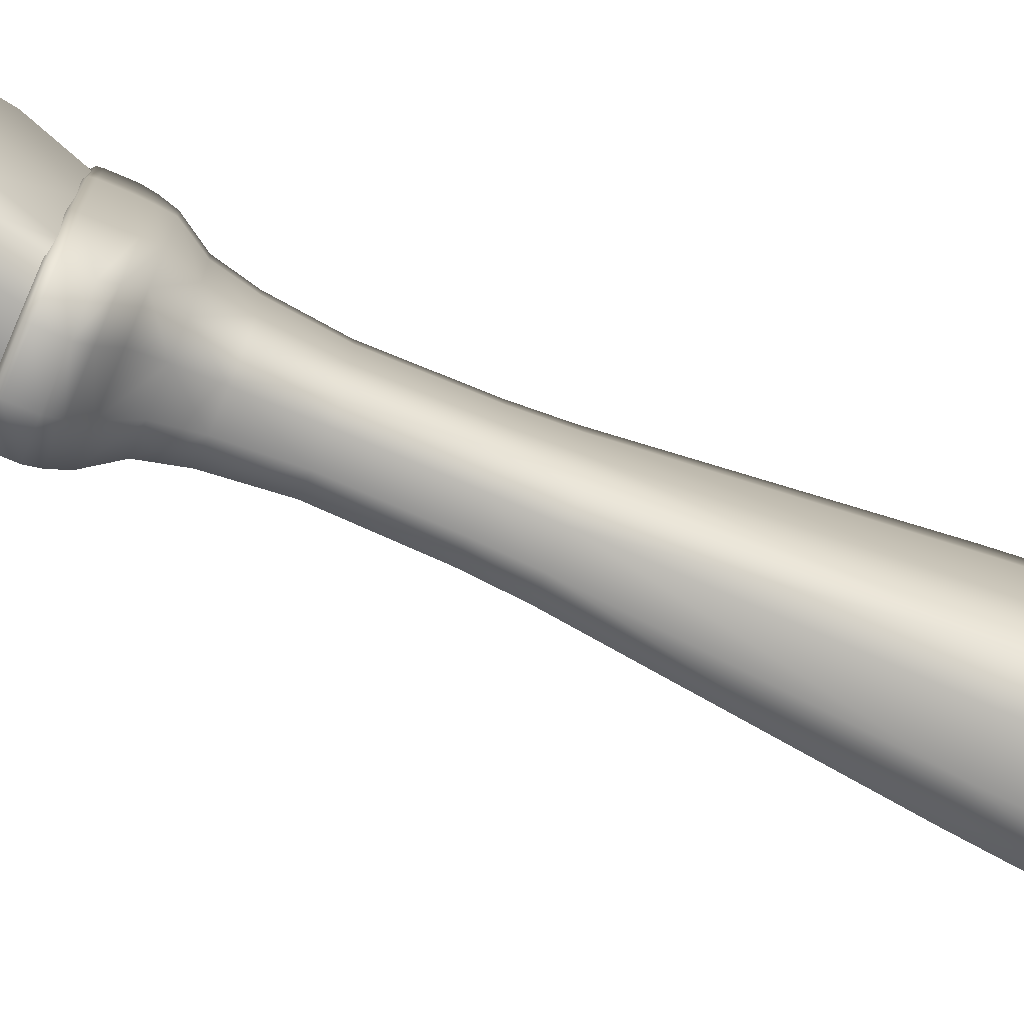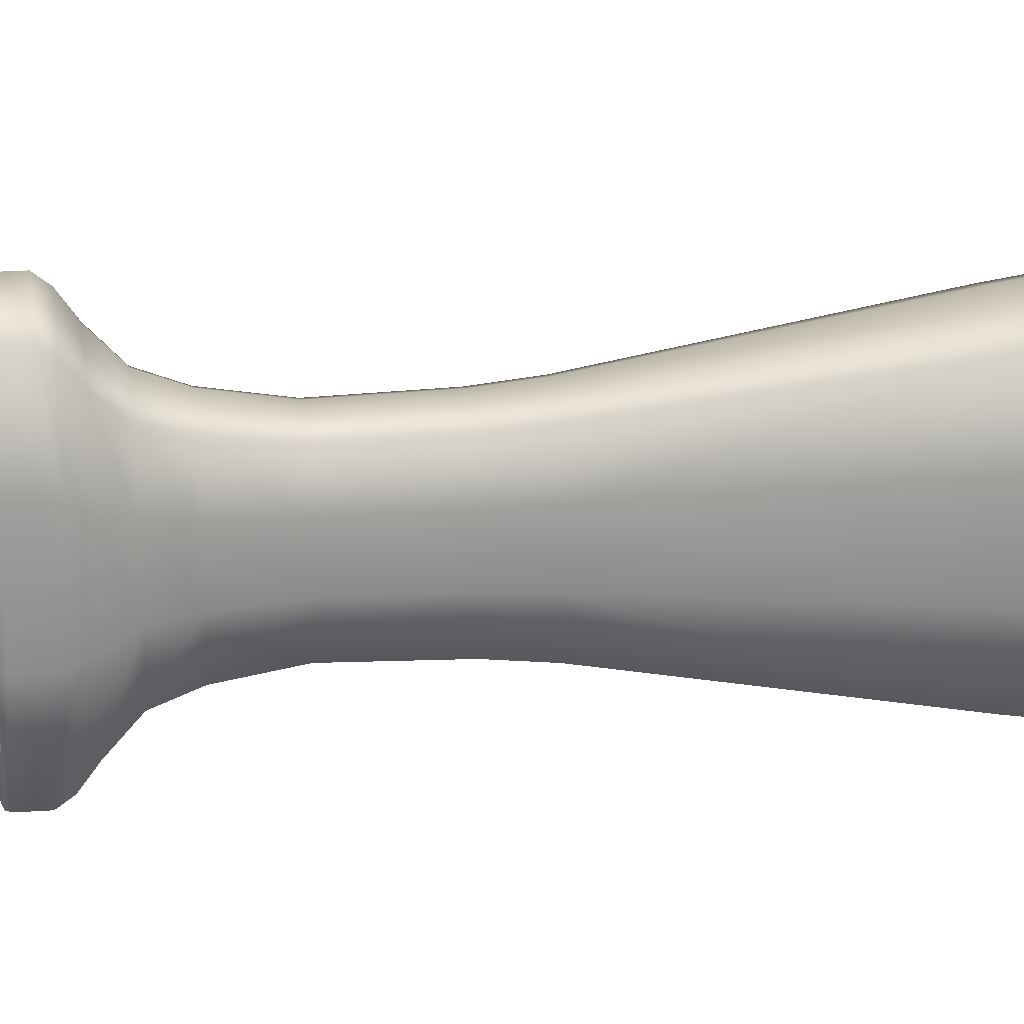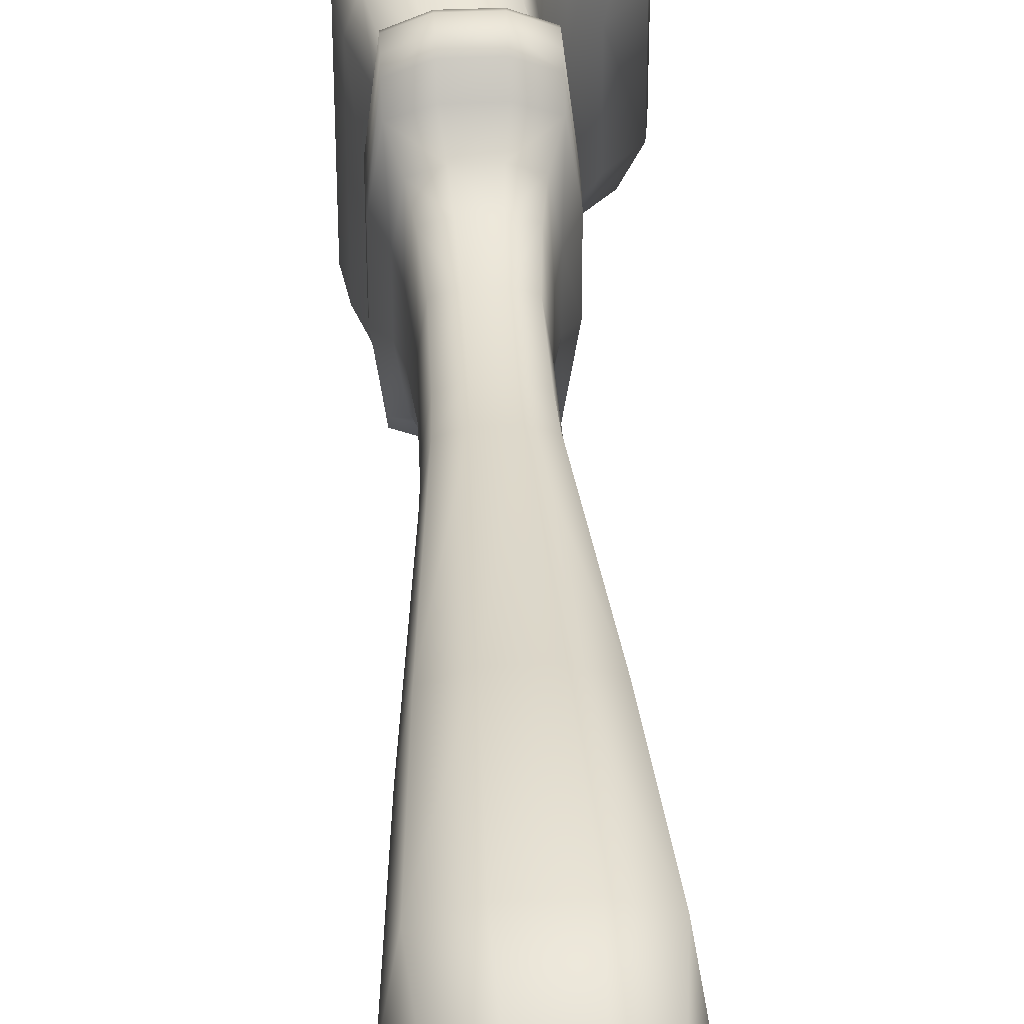
<metadata>
{"format":"obj","ext":"obj","renderer":"f3d","projection":"perspective","resolution":1024,"background":"white","views":[{"elev":-75.3,"azim":82.1,"up":"+Z"},{"elev":22.7,"azim":98.4,"up":"+Z"},{"elev":38.7,"azim":-167.8,"up":"+Z"}]}
</metadata>
<code>
o Cube.001_Cube.012
v 0.5614 0.05944 0.6148
v 0.5846 0.0638 0.6085
v 0.5503 0.02704 0.6186
v 0.5925 0.06124 0.4319
v 0.5846 0.0638 0.4095
v 0.5754 0.03341 0.4059
v 0.5304 0.05764 0.4032
v 0.5095 0.05945 0.4095
v 0.4976 0.0289 0.4059
v 0.4994 0.05585 0.5848
v 0.5095 0.05945 0.6085
v 0.4861 0.02332 0.5875
v 0.4976 0.0289 0.6121
v 0.4869 0.01537 0.5811
v 0.5636 0.1548 0.6035
v 0.5838 0.1533 0.5979
v 0.59 0.1238 0.6014
v 0.5913 0.1564 0.4402
v 0.5838 0.1533 0.4201
v 0.59 0.1238 0.4166
v 0.5359 0.1532 0.4145
v 0.5168 0.1494 0.4201
v 0.5407 0.1217 0.4107
v 0.5082 0.1516 0.5767
v 0.5168 0.1494 0.5979
v 0.5203 0.1198 0.6014
v 0.5472 0.008659 0.4357
v 0.5755 0.02051 0.4357
v 0.5459 0.01879 0.4083
v 0.5181 0.02518 0.3994
v 0.4981 0.02141 0.4143
v 0.5825 0.02891 0.4292
v 0.5754 0.03341 0.6121
v 0.5459 0.01879 0.6097
v 0.5695 0.1234 0.6073
v 0.5684 0.0916 0.611
v 0.59 0.09397 0.605
v 0.5983 0.1251 0.4374
v 0.59 0.09397 0.413
v 0.5983 0.09333 0.4347
v 0.5203 0.1198 0.4166
v 0.5175 0.08977 0.413
v 0.5385 0.08986 0.4069
v 0.5119 0.1201 0.5794
v 0.5175 0.08977 0.605
v 0.5086 0.08813 0.5821
v 0.536 0.2167 0.5959
v 0.5556 0.2167 0.5908
v 0.5724 0.1825 0.5943
v 0.5519 0.1859 0.5997
v 0.5572 0.2207 0.4457
v 0.5557 0.2167 0.4272
v 0.5724 0.1825 0.4237
v 0.5785 0.1874 0.4429
v 0.5105 0.2152 0.422
v 0.4954 0.2079 0.4272
v 0.5253 0.1844 0.4183
v 0.508 0.1788 0.4237
v 0.4851 0.2138 0.5712
v 0.4953 0.2079 0.5908
v 0.508 0.1788 0.5943
v 0.4987 0.1828 0.5739
v 0.5304 0.05764 0.6148
v 0.5181 0.02518 0.6186
v 0.5614 0.05944 0.4032
v 0.5503 0.02704 0.3994
v 0.5359 0.1532 0.6035
v 0.5407 0.1217 0.6073
v 0.5636 0.1548 0.4145
v 0.5695 0.1234 0.4107
v 0.4869 0.01537 0.4357
v 0.5177 0.006947 0.4357
v 0.5164 0.01708 0.4083
v 0.4981 0.02141 0.6037
v 0.5164 0.01708 0.6097
v 0.5385 0.08986 0.611
v 0.5684 0.0916 0.4069
v 0.5105 0.2152 0.5959
v 0.5253 0.1844 0.5997
v 0.536 0.2167 0.422
v 0.5519 0.1859 0.4183
v 0.5926 0.06125 0.5083
v 0.4994 0.05585 0.4319
v 0.4861 0.02332 0.4292
v 0.5914 0.1564 0.5084
v 0.5082 0.1516 0.4402
v 0.5468 0.008631 0.5084
v 0.5755 0.02051 0.5084
v 0.5827 0.02892 0.5083
v 0.5983 0.1251 0.5084
v 0.5983 0.09333 0.5084
v 0.5119 0.1201 0.4374
v 0.5086 0.08813 0.4347
v 0.5617 0.2182 0.5085
v 0.5786 0.1874 0.5084
v 0.4851 0.2138 0.4457
v 0.4987 0.1828 0.4429
v 0.4869 0.01537 0.5084
v 0.5172 0.00692 0.5084
v 0.4995 0.05585 0.5083
v 0.4863 0.02333 0.5083
v 0.5082 0.1516 0.5084
v 0.5119 0.1201 0.5084
v 0.5086 0.08813 0.5084
v 0.4852 0.2138 0.5085
v 0.4988 0.1828 0.5084
v 0.5925 0.06124 0.5848
v 0.5913 0.1564 0.5767
v 0.5695 0.02555 0.6037
v 0.5755 0.02051 0.5811
v 0.5825 0.02891 0.5875
v 0.5983 0.1251 0.5794
v 0.5983 0.09333 0.5821
v 0.5572 0.2207 0.5712
v 0.5785 0.1874 0.5739
v 0.5471 0.008652 0.5811
v 0.5176 0.00694 0.5811
v 0.5695 0.02555 0.4143
v 0.3965 0.73 0.5952
v 0.4192 0.7362 0.5875
v 0.4351 0.6937 0.5959
v 0.4267 0.7383 0.4793
v 0.4192 0.7362 0.429
v 0.4351 0.6937 0.4206
v 0.3664 0.7218 0.4213
v 0.3438 0.7156 0.429
v 0.3516 0.6709 0.4206
v 0.3362 0.7136 0.5372
v 0.3438 0.7156 0.5875
v 0.3516 0.6709 0.5959
v 0.3433 0.6687 0.5403
v 0.3863 0.5478 0.5344
v 0.3362 0.7136 0.4793
v 0.3409 0.7438 0.487
v 0.3464 0.7453 0.45
v 0.3541 0.759 0.4973
v 0.3965 0.73 0.4213
v 0.3852 0.7559 0.4444
v 0.4267 0.7383 0.5372
v 0.4073 0.762 0.5296
v 0.3664 0.7218 0.5952
v 0.363 0.7499 0.5722
v 0.3768 0.7653 0.5192
v 0.3882 0.7684 0.5192
v 0.3768 0.7653 0.5411
v 0.4018 0.7605 0.45
v 0.3768 0.7653 0.4755
v 0.4018 0.7605 0.5665
v 0.3464 0.7453 0.5665
v 0.3655 0.7621 0.5411
v 0.393 0.5496 0.5797
v 0.4426 0.3958 0.5255
v 0.3767 0.6778 0.4121
v 0.4134 0.5552 0.4299
v 0.4434 0.696 0.4762
v 0.4678 0.5701 0.4821
v 0.41 0.6869 0.6044
v 0.4406 0.5626 0.5867
v 0.4471 0.397 0.5554
v 0.4522 0.3669 0.5245
v 0.393 0.5496 0.4368
v 0.4606 0.4007 0.4565
v 0.461 0.5682 0.4368
v 0.4965 0.4105 0.491
v 0.461 0.5682 0.5797
v 0.4785 0.4056 0.56
v 0.4564 0.3681 0.5528
v 0.4687 0.3093 0.524
v 0.4471 0.397 0.4611
v 0.4691 0.3715 0.4594
v 0.492 0.4093 0.4611
v 0.5029 0.3808 0.492
v 0.492 0.4093 0.5554
v 0.486 0.3761 0.5571
v 0.4728 0.3104 0.5514
v 0.4804 0.2727 0.5568
v 0.4564 0.3681 0.4638
v 0.4851 0.3138 0.4609
v 0.4987 0.3796 0.4638
v 0.518 0.3227 0.4925
v 0.4987 0.3796 0.5528
v 0.5015 0.3182 0.5556
v 0.4758 0.2714 0.526
v 0.4827 0.2501 0.5642
v 0.4728 0.3104 0.4651
v 0.4804 0.2727 0.4597
v 0.5139 0.3216 0.4651
v 0.5265 0.2853 0.4597
v 0.5139 0.3216 0.5514
v 0.5265 0.2853 0.5568
v 0.4774 0.2487 0.5287
v 0.4799 0.2322 0.5793
v 0.4942 0.2765 0.455
v 0.4827 0.2501 0.4524
v 0.5311 0.2865 0.4905
v 0.5359 0.2647 0.4524
v 0.5127 0.2815 0.5615
v 0.5359 0.2647 0.5642
v 0.4731 0.2303 0.5343
v 0.4824 0.2229 0.5924
v 0.4987 0.2545 0.4469
v 0.4799 0.2322 0.4372
v 0.5412 0.2661 0.4878
v 0.5475 0.2506 0.4372
v 0.52 0.2603 0.5696
v 0.5475 0.2506 0.5793
v 0.4757 0.2211 0.539
v 0.4845 0.2152 0.5982
v 0.5002 0.2377 0.4303
v 0.5027 0.2285 0.416
v 0.5543 0.2525 0.4823
v 0.5501 0.2414 0.4241
v 0.5272 0.2451 0.5863
v 0.5298 0.2358 0.6006
v 0.4778 0.2134 0.5411
v 0.4816 0.1995 0.5411
v 0.4824 0.2229 0.4241
v 0.5048 0.2207 0.4096
v 0.5568 0.2432 0.4775
v 0.5522 0.2337 0.4183
v 0.5501 0.2414 0.5924
v 0.5319 0.2281 0.6069
v 0.4883 0.2013 0.5982
v 0.4828 0.1964 0.5409
v 0.4845 0.2152 0.4183
v 0.5086 0.2069 0.4096
v 0.5589 0.2355 0.4754
v 0.5627 0.2216 0.4754
v 0.5522 0.2337 0.5982
v 0.5559 0.2198 0.5982
v 0.4894 0.1982 0.5975
v 0.485 0.1952 0.5394
v 0.4883 0.2013 0.4183
v 0.4894 0.1982 0.419
v 0.5559 0.2198 0.4183
v 0.5633 0.2183 0.4756
v 0.5356 0.2142 0.6069
v 0.5566 0.2165 0.5975
v 0.5496 0.2129 0.4445
v 0.5619 0.2162 0.4771
v 0.5555 0.2145 0.4231
v 0.5096 0.2037 0.4104
v 0.4914 0.197 0.4231
v 0.5566 0.2165 0.419
v 0.5364 0.211 0.6062
v 0.5555 0.2145 0.5934
v 0.4434 0.696 0.5403
v 0.3433 0.6687 0.4762
v 0.3863 0.5478 0.4821
v 0.3409 0.7438 0.5296
v 0.3541 0.759 0.5192
v 0.4073 0.762 0.487
v 0.3854 0.7676 0.4784
v 0.3882 0.7684 0.4973
v 0.3768 0.7653 0.4973
v 0.4426 0.3958 0.491
v 0.4678 0.5701 0.5344
v 0.4522 0.3669 0.492
v 0.4965 0.4105 0.5255
v 0.4687 0.3093 0.4925
v 0.5029 0.3808 0.5245
v 0.4758 0.2714 0.4905
v 0.518 0.3227 0.524
v 0.4774 0.2487 0.4878
v 0.5311 0.2865 0.526
v 0.4731 0.2303 0.4823
v 0.5412 0.2661 0.5287
v 0.4757 0.2211 0.4775
v 0.5543 0.2525 0.5343
v 0.4778 0.2134 0.4754
v 0.5568 0.2432 0.539
v 0.4816 0.1995 0.4754
v 0.5589 0.2355 0.5411
v 0.4828 0.1964 0.4756
v 0.5627 0.2216 0.5411
v 0.485 0.1952 0.4771
v 0.5633 0.2183 0.5409
v 0.5362 0.2092 0.6017
v 0.5496 0.2129 0.572
v 0.5619 0.2162 0.5394
v 0.3767 0.6778 0.6044
v 0.41 0.6869 0.4121
v 0.363 0.7499 0.4444
v 0.3852 0.7559 0.5722
v 0.3655 0.7621 0.5192
v 0.3655 0.7621 0.4755
v 0.4406 0.5626 0.4299
v 0.4134 0.5552 0.5867
v 0.4785 0.4056 0.4565
v 0.4606 0.4007 0.56
v 0.486 0.3761 0.4594
v 0.4691 0.3715 0.5571
v 0.5015 0.3182 0.4609
v 0.4851 0.3138 0.5556
v 0.5127 0.2815 0.455
v 0.4942 0.2765 0.5615
v 0.52 0.2603 0.4469
v 0.4987 0.2545 0.5696
v 0.5002 0.2377 0.5863
v 0.5272 0.2451 0.4303
v 0.5298 0.2358 0.416
v 0.5027 0.2285 0.6006
v 0.5319 0.2281 0.4096
v 0.5048 0.2207 0.6069
v 0.5356 0.2142 0.4096
v 0.5086 0.2069 0.6069
v 0.5096 0.2037 0.6062
v 0.4972 0.1986 0.4445
v 0.5106 0.2022 0.4148
v 0.5364 0.211 0.4104
v 0.5362 0.2092 0.4148
v 0.4914 0.197 0.5934
v 0.5106 0.2022 0.6017
v 0.3569 0.7598 0.4784
v 0.3655 0.7621 0.4973
v 0.4972 0.1986 0.572
v 0.3854 0.7676 0.5381
v 0.3569 0.7598 0.5381
f 1 2 3
f 4 5 6
f 7 8 9
f 10 11 12
f 12 13 14
f 15 16 17
f 18 19 20
f 21 22 23
f 24 25 26
f 27 28 29
f 30 9 31
f 32 6 28
f 3 33 34
f 35 17 36
f 37 1 36
f 38 20 39
f 40 39 5
f 23 41 42
f 43 42 8
f 44 26 45
f 46 45 10
f 47 48 49
f 50 49 16
f 51 52 53
f 54 53 19
f 55 56 57
f 57 58 21
f 59 60 61
f 62 61 25
f 11 63 13
f 63 1 64
f 5 65 66
f 65 7 30
f 25 67 68
f 67 15 35
f 19 69 20
f 69 21 70
f 71 72 73
f 72 27 73
f 6 66 29
f 66 30 73
f 13 64 74
f 64 3 75
f 26 68 45
f 68 35 76
f 45 76 11
f 76 36 63
f 20 70 77
f 70 23 43
f 39 77 65
f 77 43 7
f 60 78 79
f 78 47 50
f 61 79 67
f 79 50 15
f 52 80 53
f 80 55 81
f 53 81 19
f 81 57 69
f 82 4 32
f 8 83 84
f 9 84 71
f 85 18 38
f 22 86 41
f 87 88 28
f 89 32 88
f 90 38 40
f 91 40 4
f 41 92 42
f 42 93 83
f 94 51 54
f 95 54 18
f 56 96 58
f 58 97 22
f 98 99 72
f 99 87 27
f 100 10 12
f 101 12 98
f 102 24 44
f 103 44 46
f 104 46 10
f 105 59 62
f 106 62 24
f 2 107 33
f 16 108 17
f 34 109 110
f 33 111 110
f 17 112 37
f 37 113 2
f 48 114 49
f 49 115 16
f 74 75 14
f 75 34 116
f 107 82 111
f 108 85 112
f 116 110 87
f 111 89 88
f 112 90 113
f 113 91 107
f 114 94 115
f 115 95 108
f 14 117 98
f 117 116 99
f 83 100 84
f 84 101 98
f 86 102 92
f 92 103 93
f 93 104 83
f 96 105 97
f 97 106 86
f 2 33 3
f 32 4 6
f 30 7 9
f 11 13 12
f 13 74 14
f 35 15 17
f 38 18 20
f 22 41 23
f 44 24 26
f 28 118 29
f 73 30 31
f 6 118 28
f 33 109 34
f 17 37 36
f 2 1 37
f 40 38 39
f 4 40 5
f 43 23 42
f 7 43 8
f 46 44 45
f 45 11 10
f 50 47 49
f 15 50 16
f 54 51 53
f 18 54 19
f 56 58 57
f 58 22 21
f 62 59 61
f 24 62 25
f 63 64 13
f 1 3 64
f 6 5 66
f 66 65 30
f 26 25 68
f 68 67 35
f 69 70 20
f 21 23 70
f 31 71 73
f 27 29 73
f 118 6 29
f 29 66 73
f 64 75 74
f 3 34 75
f 68 76 45
f 35 36 76
f 76 63 11
f 36 1 63
f 39 20 77
f 77 70 43
f 5 39 65
f 65 77 7
f 61 60 79
f 79 78 50
f 25 61 67
f 67 79 15
f 80 81 53
f 55 57 81
f 81 69 19
f 57 21 69
f 89 82 32
f 9 8 84
f 31 9 71
f 90 85 38
f 86 92 41
f 27 87 28
f 32 28 88
f 91 90 40
f 82 91 4
f 92 93 42
f 8 42 83
f 95 94 54
f 85 95 18
f 96 97 58
f 97 86 22
f 71 98 72
f 72 99 27
f 101 100 12
f 12 14 98
f 103 102 44
f 104 103 46
f 100 104 10
f 106 105 62
f 102 106 24
f 107 111 33
f 108 112 17
f 116 34 110
f 109 33 110
f 112 113 37
f 113 107 2
f 114 115 49
f 115 108 16
f 75 117 14
f 117 75 116
f 82 89 111
f 85 90 112
f 110 88 87
f 110 111 88
f 90 91 113
f 91 82 107
f 94 95 115
f 95 85 108
f 117 99 98
f 116 87 99
f 100 101 84
f 71 84 98
f 102 103 92
f 103 104 93
f 104 100 83
f 105 106 97
f 106 102 86
f 119 120 121
f 122 123 124
f 125 126 127
f 128 129 130
f 131 130 132
f 133 126 134
f 134 135 136
f 137 123 138
f 139 120 140
f 141 129 142
f 143 144 145
f 138 146 147
f 140 148 144
f 142 149 150
f 132 151 152
f 153 127 154
f 155 124 156
f 157 121 158
f 152 159 160
f 154 161 162
f 156 163 164
f 158 165 166
f 160 167 168
f 162 169 170
f 164 171 172
f 166 173 174
f 168 175 176
f 170 177 178
f 172 179 180
f 174 181 182
f 183 176 184
f 178 185 186
f 180 187 188
f 182 189 190
f 191 184 192
f 193 186 194
f 195 188 196
f 197 190 198
f 199 192 200
f 201 194 202
f 203 196 204
f 205 198 206
f 207 200 208
f 209 202 210
f 211 204 212
f 213 206 214
f 215 208 216
f 210 217 218
f 219 212 220
f 214 221 222
f 216 223 224
f 218 225 226
f 227 220 228
f 222 229 230
f 224 231 232
f 226 233 234
f 228 235 236
f 237 230 238
f 239 240 241
f 242 234 243
f 236 244 240
f 245 238 246
f 120 139 121
f 139 122 247
f 126 133 127
f 133 128 248
f 127 248 249
f 248 131 249
f 129 128 250
f 128 133 250
f 149 250 251
f 250 134 251
f 123 122 252
f 122 139 252
f 147 253 254
f 255 254 143
f 146 252 254
f 252 140 254
f 161 249 256
f 249 132 256
f 121 247 257
f 247 155 257
f 169 256 258
f 256 152 258
f 165 257 259
f 257 156 259
f 177 258 260
f 258 160 260
f 173 259 261
f 259 164 261
f 185 260 186
f 260 168 262
f 181 261 263
f 261 172 263
f 186 262 194
f 262 183 264
f 189 263 190
f 263 180 265
f 194 264 202
f 264 191 266
f 190 265 198
f 265 195 267
f 202 266 217
f 266 199 268
f 198 267 206
f 267 203 269
f 217 268 225
f 268 207 270
f 206 269 221
f 269 211 271
f 225 270 233
f 270 215 272
f 221 271 229
f 271 219 273
f 233 272 274
f 272 216 274
f 229 273 230
f 273 227 275
f 234 274 276
f 274 224 276
f 230 275 277
f 275 228 277
f 278 246 279
f 279 280 239
f 238 277 280
f 277 236 280
f 129 141 130
f 141 119 281
f 123 137 124
f 137 125 282
f 126 125 283
f 125 137 283
f 120 119 284
f 119 141 284
f 251 285 150
f 285 143 145
f 135 283 286
f 283 138 286
f 148 284 145
f 284 142 145
f 124 282 287
f 282 153 287
f 130 281 288
f 281 157 288
f 163 287 289
f 287 154 289
f 151 288 290
f 288 158 290
f 171 289 291
f 289 162 291
f 159 290 292
f 290 166 292
f 179 291 293
f 291 170 293
f 167 292 294
f 292 174 294
f 187 293 188
f 293 178 295
f 175 294 176
f 294 182 296
f 188 295 196
f 295 193 297
f 176 296 184
f 296 197 205
f 196 297 204
f 297 201 209
f 184 298 192
f 298 205 299
f 204 300 301
f 300 209 301
f 192 299 302
f 299 213 302
f 212 301 303
f 301 210 303
f 200 302 304
f 302 214 222
f 220 303 235
f 303 218 305
f 208 304 306
f 304 222 306
f 235 305 244
f 305 226 242
f 223 306 231
f 306 237 307
f 276 308 243
f 308 239 309
f 244 310 241
f 310 242 311
f 231 307 312
f 307 245 313
f 314 286 136
f 286 147 315
f 136 315 251
f 315 255 285
f 312 313 316
f 313 278 316
f 232 316 276
f 157 119 121
f 155 122 124
f 153 125 127
f 131 128 130
f 130 151 132
f 126 135 134
f 135 314 136
f 123 146 138
f 120 148 140
f 129 149 142
f 144 317 145
f 146 253 147
f 148 317 144
f 149 318 150
f 151 159 152
f 127 161 154
f 124 163 156
f 121 165 158
f 159 167 160
f 161 169 162
f 163 171 164
f 165 173 166
f 167 175 168
f 169 177 170
f 171 179 172
f 173 181 174
f 183 168 176
f 177 185 178
f 179 187 180
f 181 189 182
f 191 183 184
f 193 178 186
f 195 180 188
f 197 182 190
f 199 191 192
f 201 193 194
f 203 195 196
f 205 197 198
f 207 199 200
f 209 201 202
f 211 203 204
f 213 205 206
f 215 207 208
f 202 217 210
f 219 211 212
f 206 221 214
f 208 223 216
f 217 225 218
f 227 219 220
f 221 229 222
f 223 231 224
f 225 233 226
f 220 235 228
f 237 222 230
f 231 312 232
f 242 226 234
f 235 244 236
f 245 237 238
f 311 239 241
f 309 242 243
f 244 241 240
f 278 245 246
f 139 247 121
f 122 155 247
f 133 248 127
f 128 131 248
f 161 127 249
f 131 132 249
f 149 129 250
f 133 134 250
f 318 149 251
f 134 136 251
f 146 123 252
f 139 140 252
f 255 147 254
f 254 144 143
f 253 146 254
f 140 144 254
f 169 161 256
f 132 152 256
f 165 121 257
f 155 156 257
f 177 169 258
f 152 160 258
f 173 165 259
f 156 164 259
f 185 177 260
f 160 168 260
f 181 173 261
f 164 172 261
f 260 262 186
f 168 183 262
f 189 181 263
f 172 180 263
f 262 264 194
f 183 191 264
f 263 265 190
f 180 195 265
f 264 266 202
f 191 199 266
f 265 267 198
f 195 203 267
f 266 268 217
f 199 207 268
f 267 269 206
f 203 211 269
f 268 270 225
f 207 215 270
f 269 271 221
f 211 219 271
f 270 272 233
f 215 216 272
f 271 273 229
f 219 227 273
f 234 233 274
f 216 224 274
f 273 275 230
f 227 228 275
f 243 234 276
f 224 232 276
f 238 230 277
f 228 236 277
f 246 280 279
f 280 240 239
f 246 238 280
f 236 240 280
f 141 281 130
f 119 157 281
f 137 282 124
f 125 153 282
f 135 126 283
f 137 138 283
f 148 120 284
f 141 142 284
f 318 251 150
f 150 285 145
f 314 135 286
f 138 147 286
f 317 148 145
f 142 150 145
f 163 124 287
f 153 154 287
f 151 130 288
f 157 158 288
f 171 163 289
f 154 162 289
f 159 151 290
f 158 166 290
f 179 171 291
f 162 170 291
f 167 159 292
f 166 174 292
f 187 179 293
f 170 178 293
f 175 167 294
f 174 182 294
f 293 295 188
f 178 193 295
f 294 296 176
f 182 197 296
f 295 297 196
f 193 201 297
f 296 298 184
f 298 296 205
f 297 300 204
f 300 297 209
f 298 299 192
f 205 213 299
f 212 204 301
f 209 210 301
f 200 192 302
f 213 214 302
f 220 212 303
f 210 218 303
f 208 200 304
f 304 302 222
f 303 305 235
f 218 226 305
f 223 208 306
f 222 237 306
f 305 310 244
f 310 305 242
f 306 307 231
f 237 245 307
f 308 309 243
f 239 311 309
f 310 311 241
f 242 309 311
f 307 313 312
f 245 278 313
f 286 315 136
f 147 255 315
f 315 285 251
f 255 143 285
f 232 312 316
f 278 279 316
f 316 308 276

</code>
